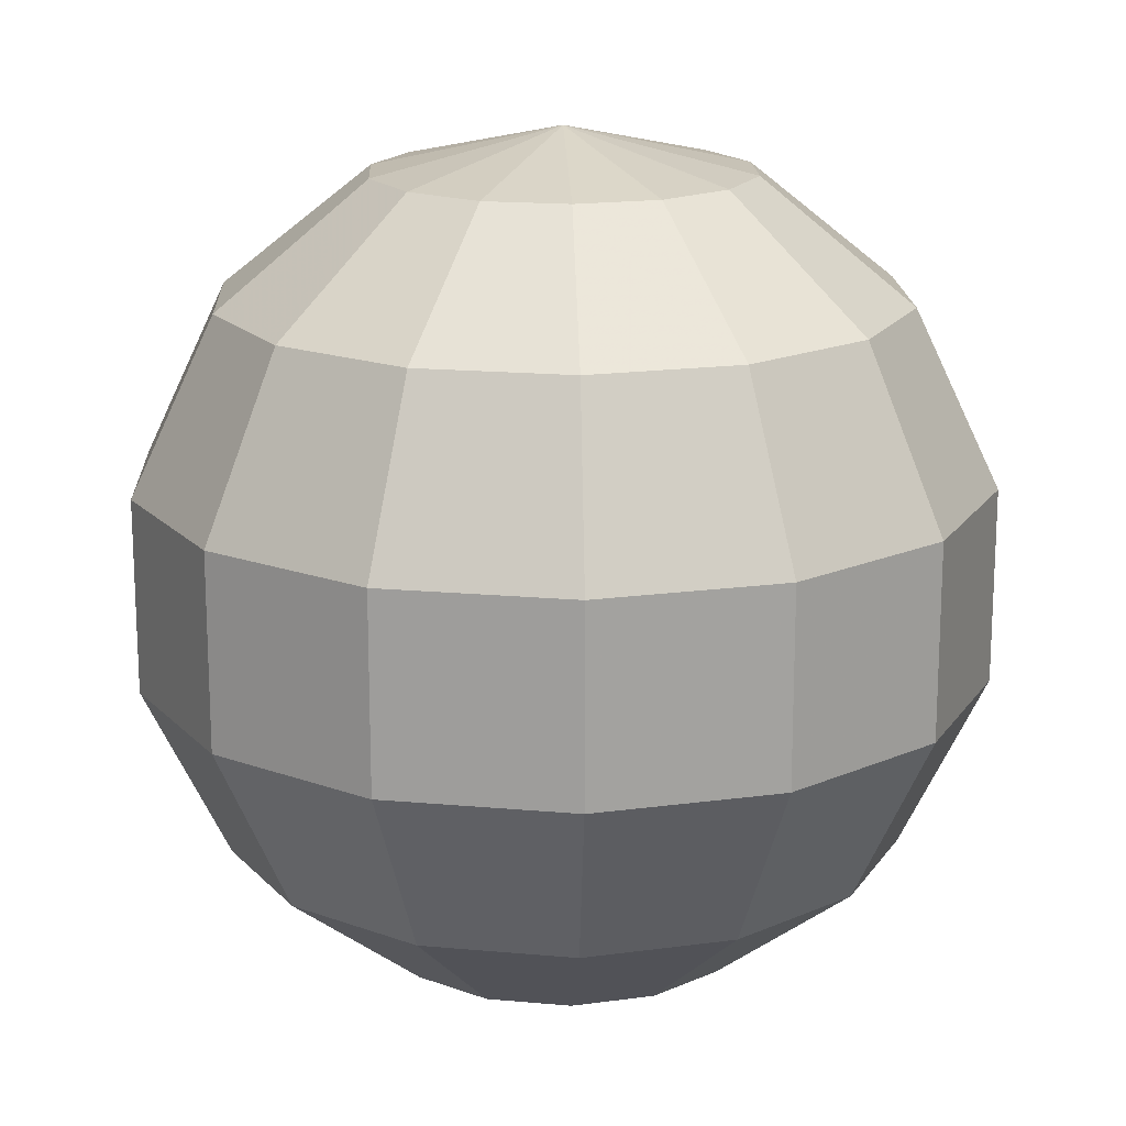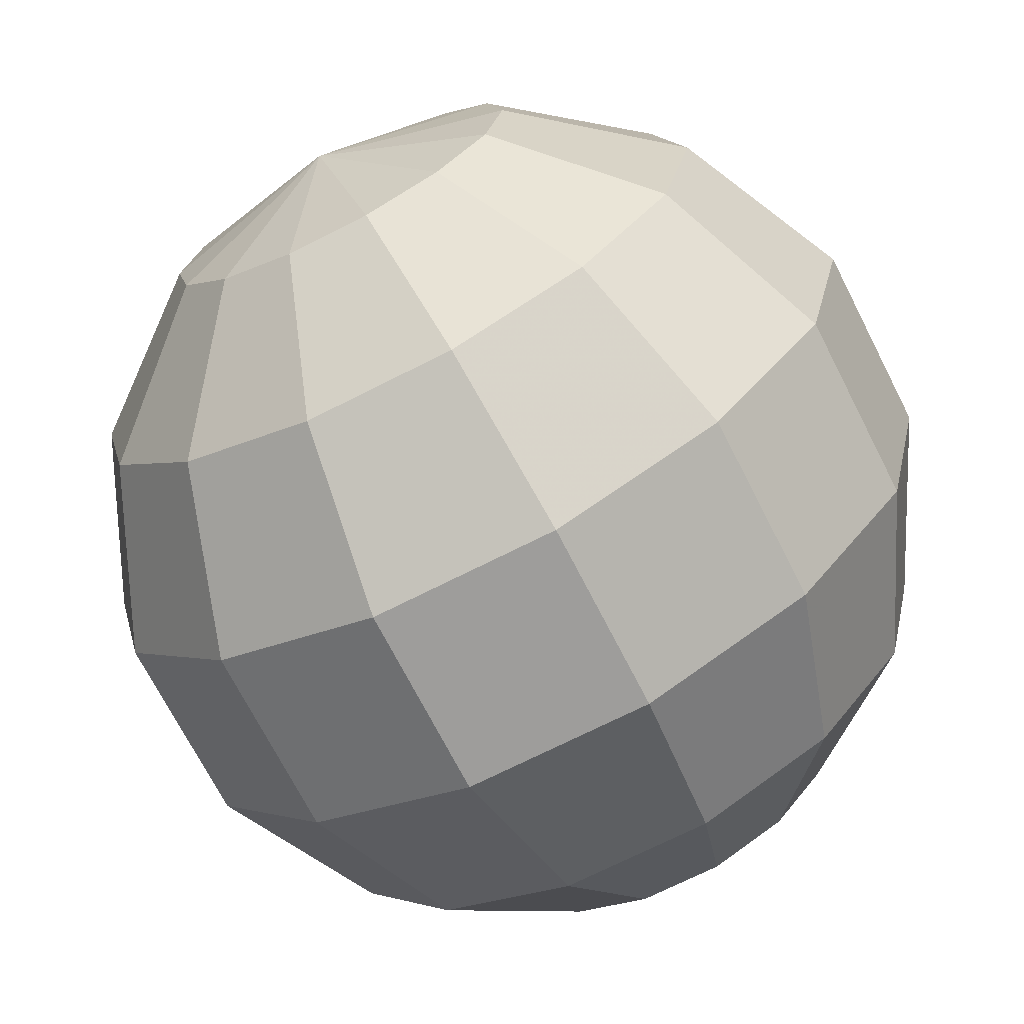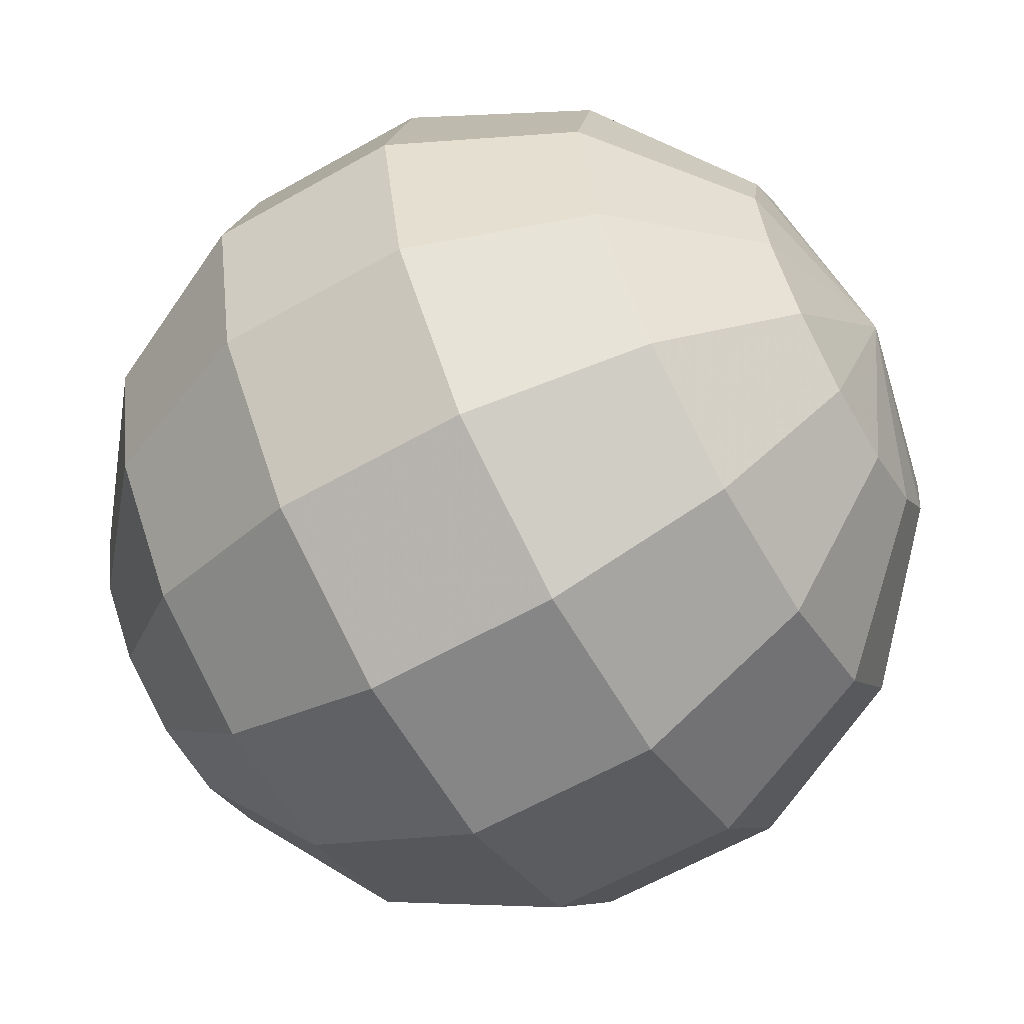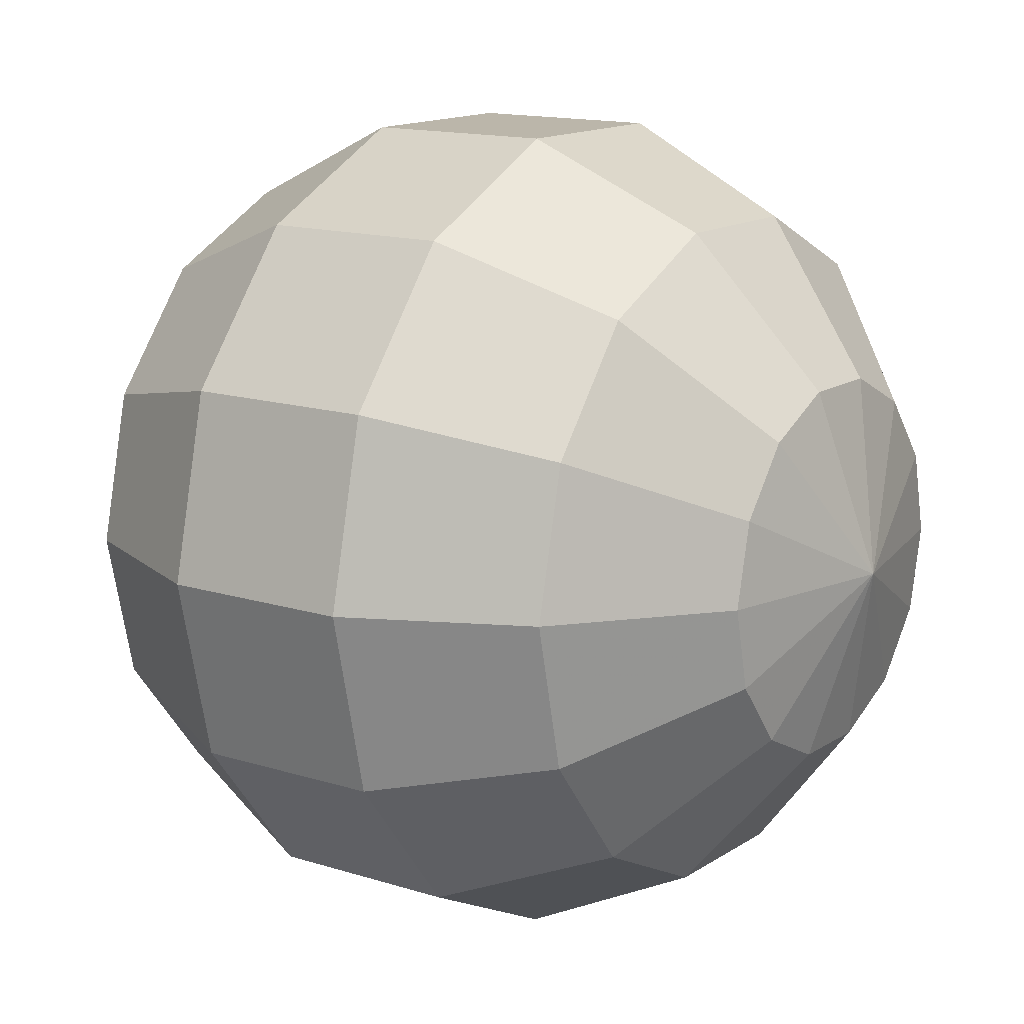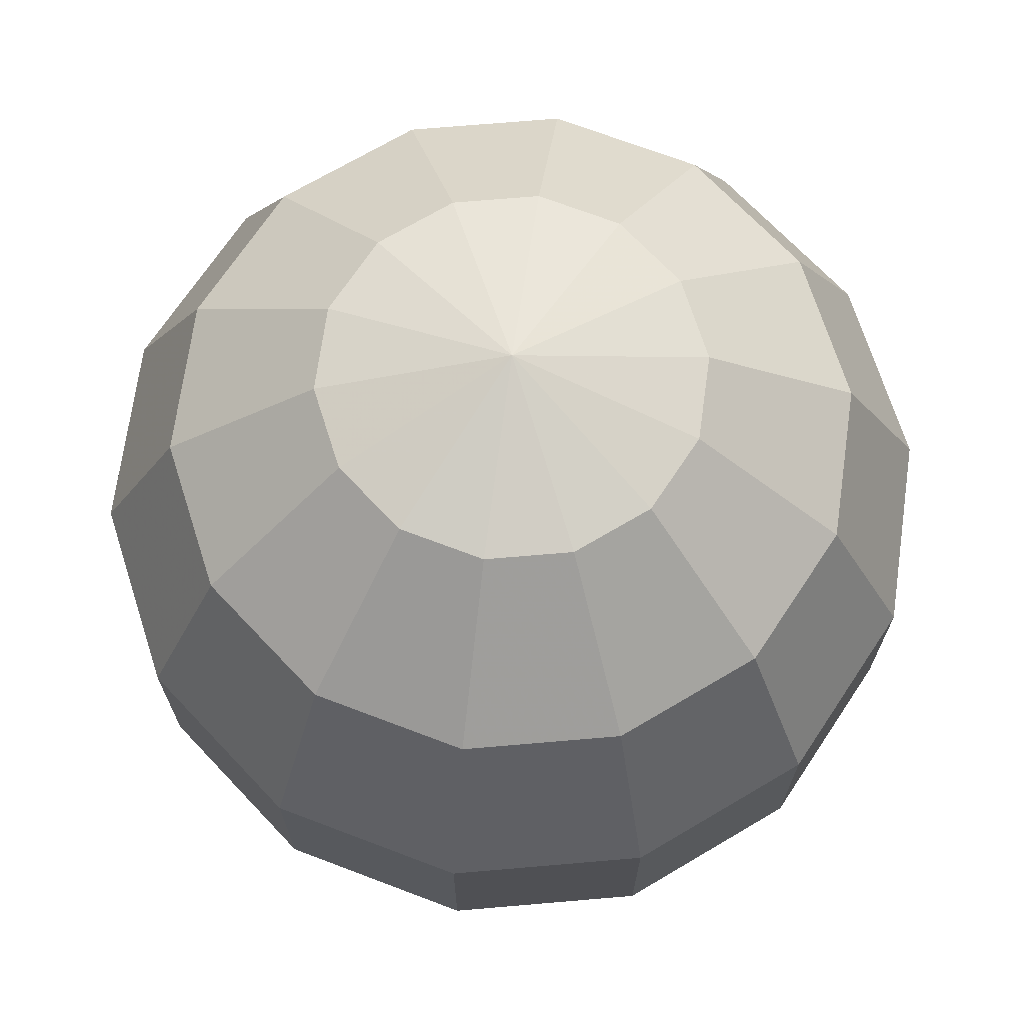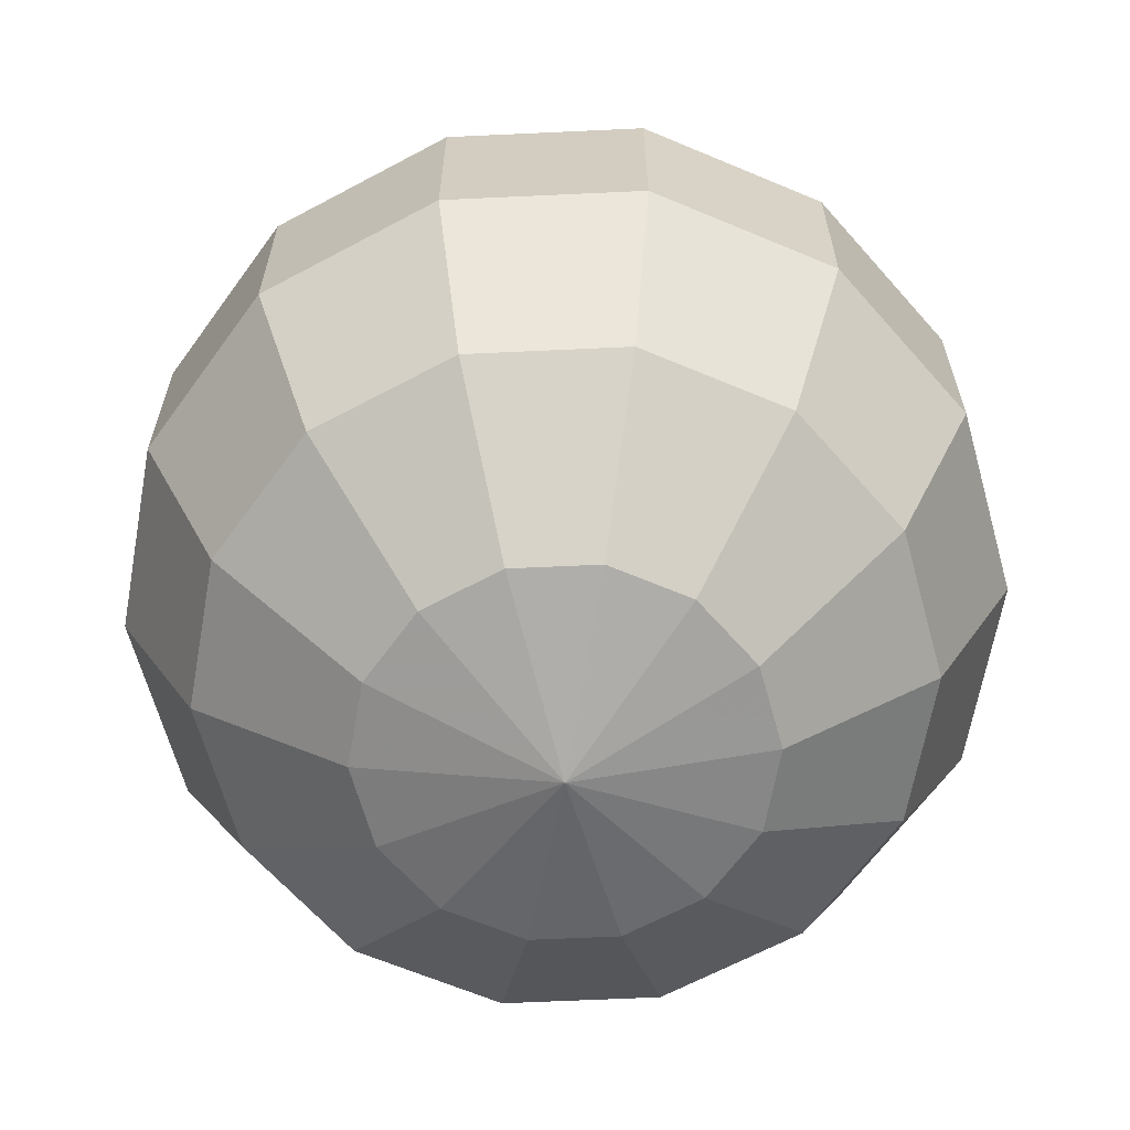
<metadata>
{"format":"obj","ext":"obj","renderer":"f3d","projection":"perspective","resolution":1024,"background":"white","views":[{"elev":17.0,"azim":-92.5,"up":"+Y"},{"elev":-70.5,"azim":-153.0,"up":"+Z"},{"elev":-62.0,"azim":-60.1,"up":"+Z"},{"elev":14.0,"azim":-54.7,"up":"+Z"},{"elev":70.3,"azim":175.1,"up":"+Y"},{"elev":-64.7,"azim":-125.9,"up":"+Y"}]}
</metadata>
<code>
v 0 -0.5 0
v 0 0.5 0
v 0.2169 -0.4505 0
v 0.1955 -0.4505 0.09413
v 0.1353 -0.4505 0.1696
v 0.04827 -0.4505 0.2115
v -0.04827 -0.4505 0.2115
v -0.1353 -0.4505 0.1696
v -0.1955 -0.4505 0.09413
v -0.2169 -0.4505 0
v -0.1955 -0.4505 -0.09413
v -0.1353 -0.4505 -0.1696
v -0.04827 -0.4505 -0.2115
v 0.04827 -0.4505 -0.2115
v 0.1353 -0.4505 -0.1696
v 0.1955 -0.4505 -0.09413
v 0.3909 -0.3117 0
v 0.3522 -0.3117 0.1696
v 0.2437 -0.3117 0.3056
v 0.08699 -0.3117 0.3811
v -0.08699 -0.3117 0.3811
v -0.2437 -0.3117 0.3056
v -0.3522 -0.3117 0.1696
v -0.3909 -0.3117 0
v -0.3522 -0.3117 -0.1696
v -0.2437 -0.3117 -0.3056
v -0.08699 -0.3117 -0.3811
v 0.08699 -0.3117 -0.3811
v 0.2437 -0.3117 -0.3056
v 0.3522 -0.3117 -0.1696
v 0.4875 -0.1113 0
v 0.4392 -0.1113 0.2115
v 0.3039 -0.1113 0.3811
v 0.1085 -0.1113 0.4752
v -0.1085 -0.1113 0.4752
v -0.3039 -0.1113 0.3811
v -0.4392 -0.1113 0.2115
v -0.4875 -0.1113 0
v -0.4392 -0.1113 -0.2115
v -0.3039 -0.1113 -0.3811
v -0.1085 -0.1113 -0.4752
v 0.1085 -0.1113 -0.4752
v 0.3039 -0.1113 -0.3811
v 0.4392 -0.1113 -0.2115
v 0.4875 0.1113 0
v 0.4392 0.1113 0.2115
v 0.3039 0.1113 0.3811
v 0.1085 0.1113 0.4752
v -0.1085 0.1113 0.4752
v -0.3039 0.1113 0.3811
v -0.4392 0.1113 0.2115
v -0.4875 0.1113 0
v -0.4392 0.1113 -0.2115
v -0.3039 0.1113 -0.3811
v -0.1085 0.1113 -0.4752
v 0.1085 0.1113 -0.4752
v 0.3039 0.1113 -0.3811
v 0.4392 0.1113 -0.2115
v 0.3909 0.3117 0
v 0.3522 0.3117 0.1696
v 0.2437 0.3117 0.3056
v 0.08699 0.3117 0.3811
v -0.08699 0.3117 0.3811
v -0.2437 0.3117 0.3056
v -0.3522 0.3117 0.1696
v -0.3909 0.3117 0
v -0.3522 0.3117 -0.1696
v -0.2437 0.3117 -0.3056
v -0.08699 0.3117 -0.3811
v 0.08699 0.3117 -0.3811
v 0.2437 0.3117 -0.3056
v 0.3522 0.3117 -0.1696
v 0.2169 0.4505 0
v 0.1955 0.4505 0.09413
v 0.1353 0.4505 0.1696
v 0.04827 0.4505 0.2115
v -0.04827 0.4505 0.2115
v -0.1353 0.4505 0.1696
v -0.1955 0.4505 0.09413
v -0.2169 0.4505 0
v -0.1955 0.4505 -0.09413
v -0.1353 0.4505 -0.1696
v -0.04827 0.4505 -0.2115
v 0.04827 0.4505 -0.2115
v 0.1353 0.4505 -0.1696
v 0.1955 0.4505 -0.09413
o Sphere
f 3 17 18
f 4 18 19
f 5 19 20
f 6 20 21
f 7 21 22
f 8 22 23
f 9 23 24
f 10 24 25
f 11 25 26
f 12 26 27
f 13 27 28
f 14 28 29
f 15 29 30
f 16 30 17
f 17 31 32
f 18 32 33
f 19 33 34
f 20 34 35
f 21 35 36
f 22 36 37
f 23 37 38
f 24 38 39
f 25 39 40
f 26 40 41
f 27 41 42
f 28 42 43
f 29 43 44
f 30 44 31
f 31 45 46
f 32 46 47
f 33 47 48
f 34 48 49
f 35 49 50
f 36 50 51
f 37 51 52
f 38 52 53
f 39 53 54
f 40 54 55
f 41 55 56
f 42 56 57
f 43 57 58
f 44 58 45
f 45 59 60
f 46 60 61
f 47 61 62
f 48 62 63
f 49 63 64
f 50 64 65
f 51 65 66
f 52 66 67
f 53 67 68
f 54 68 69
f 55 69 70
f 56 70 71
f 57 71 72
f 58 72 59
f 59 73 74
f 60 74 75
f 61 75 76
f 62 76 77
f 63 77 78
f 64 78 79
f 65 79 80
f 66 80 81
f 67 81 82
f 68 82 83
f 69 83 84
f 70 84 85
f 71 85 86
f 72 86 73
f 1 3 4
f 74 73 2
f 1 4 5
f 75 74 2
f 1 5 6
f 76 75 2
f 1 6 7
f 77 76 2
f 1 7 8
f 78 77 2
f 1 8 9
f 79 78 2
f 1 9 10
f 80 79 2
f 1 10 11
f 81 80 2
f 1 11 12
f 82 81 2
f 1 12 13
f 83 82 2
f 1 13 14
f 84 83 2
f 1 14 15
f 85 84 2
f 1 15 16
f 86 85 2
f 1 16 3
f 73 86 2
f 3 18 4
f 4 19 5
f 5 20 6
f 6 21 7
f 7 22 8
f 8 23 9
f 9 24 10
f 10 25 11
f 11 26 12
f 12 27 13
f 13 28 14
f 14 29 15
f 15 30 16
f 16 17 3
f 17 32 18
f 18 33 19
f 19 34 20
f 20 35 21
f 21 36 22
f 22 37 23
f 23 38 24
f 24 39 25
f 25 40 26
f 26 41 27
f 27 42 28
f 28 43 29
f 29 44 30
f 30 31 17
f 31 46 32
f 32 47 33
f 33 48 34
f 34 49 35
f 35 50 36
f 36 51 37
f 37 52 38
f 38 53 39
f 39 54 40
f 40 55 41
f 41 56 42
f 42 57 43
f 43 58 44
f 44 45 31
f 45 60 46
f 46 61 47
f 47 62 48
f 48 63 49
f 49 64 50
f 50 65 51
f 51 66 52
f 52 67 53
f 53 68 54
f 54 69 55
f 55 70 56
f 56 71 57
f 57 72 58
f 58 59 45
f 59 74 60
f 60 75 61
f 61 76 62
f 62 77 63
f 63 78 64
f 64 79 65
f 65 80 66
f 66 81 67
f 67 82 68
f 68 83 69
f 69 84 70
f 70 85 71
f 71 86 72
f 72 73 59

</code>
